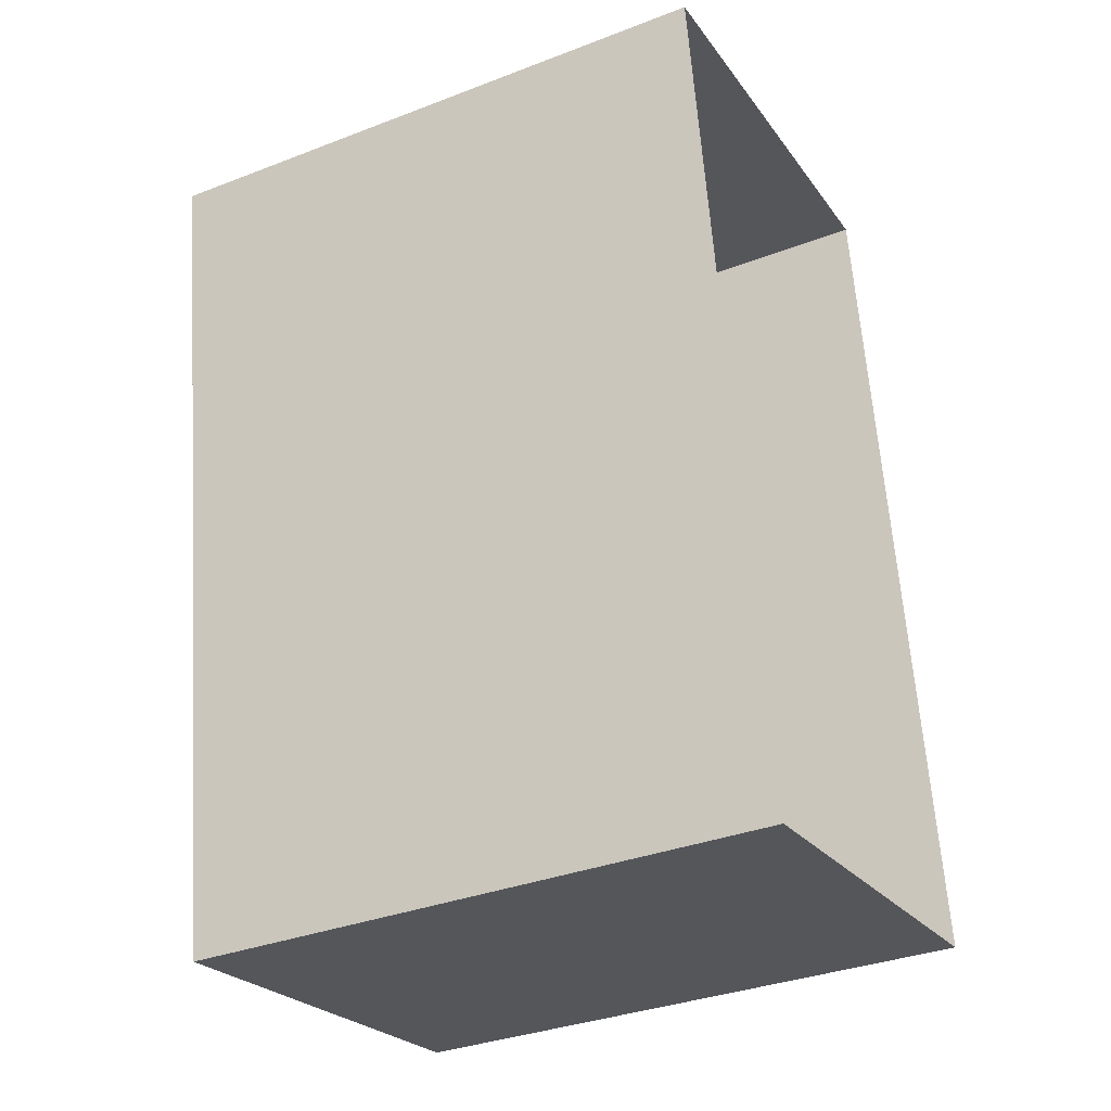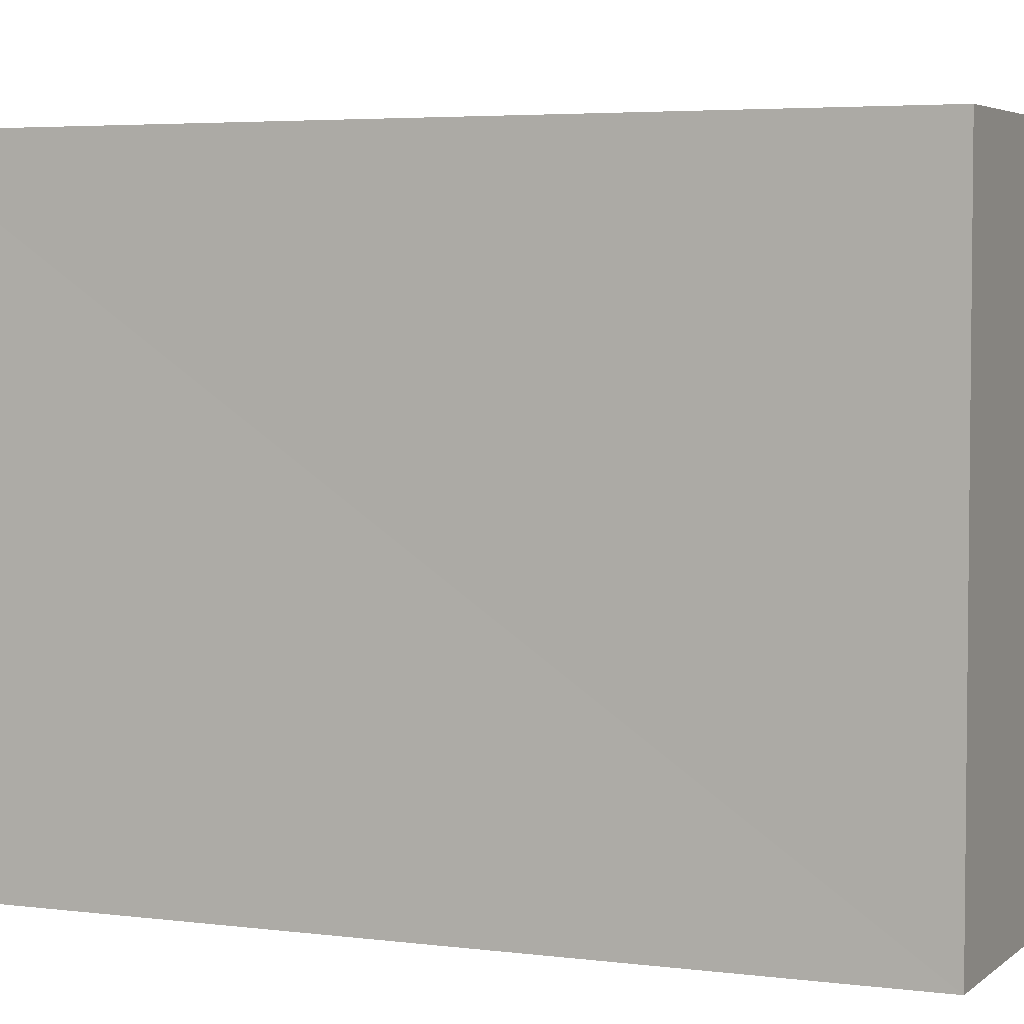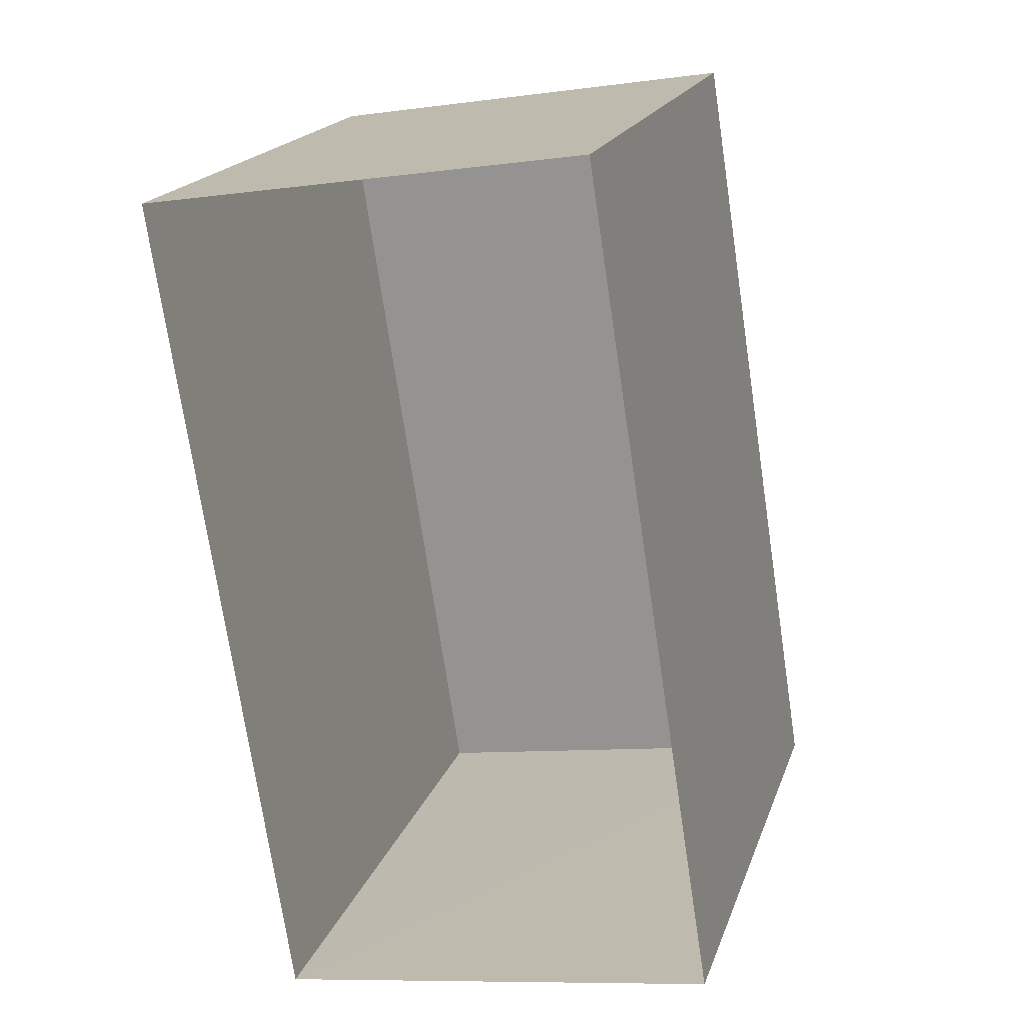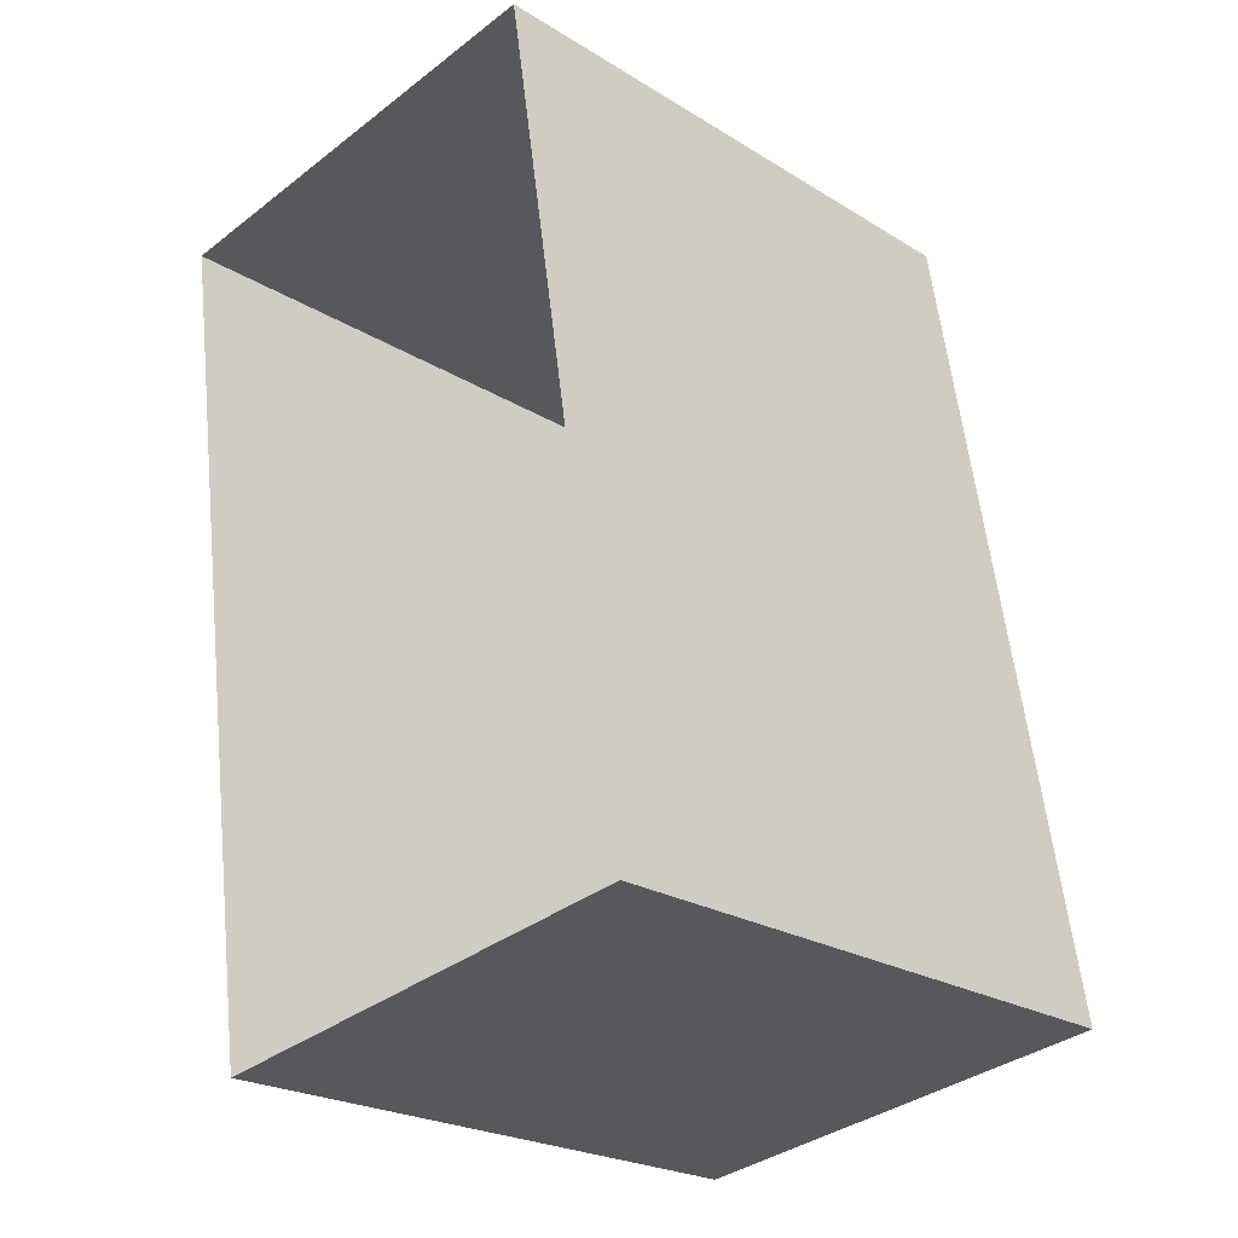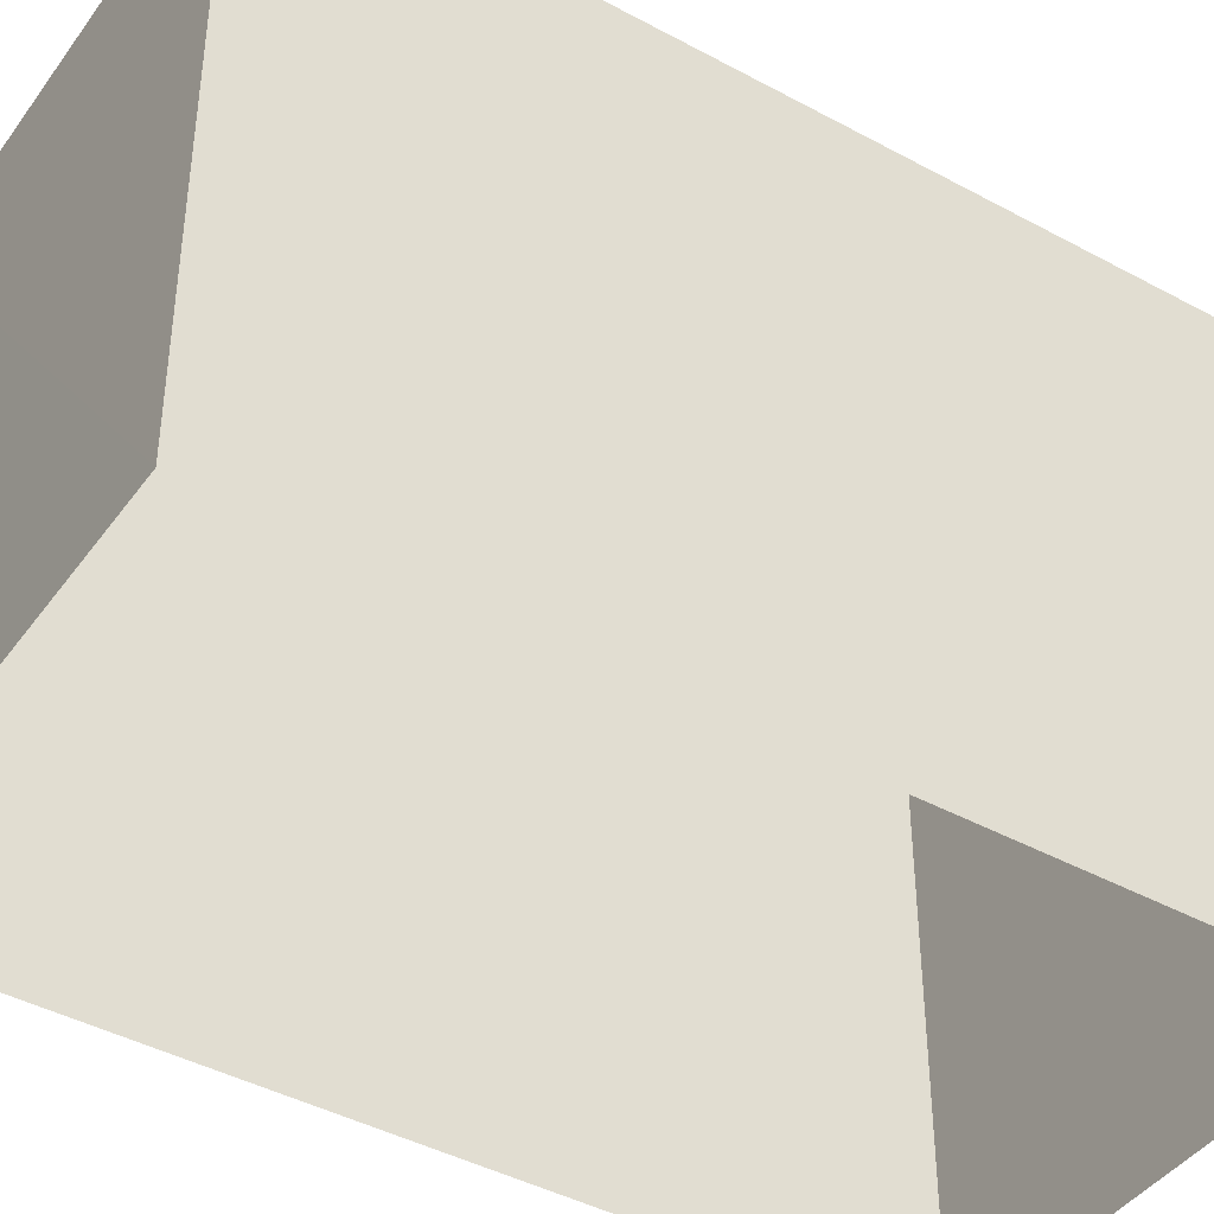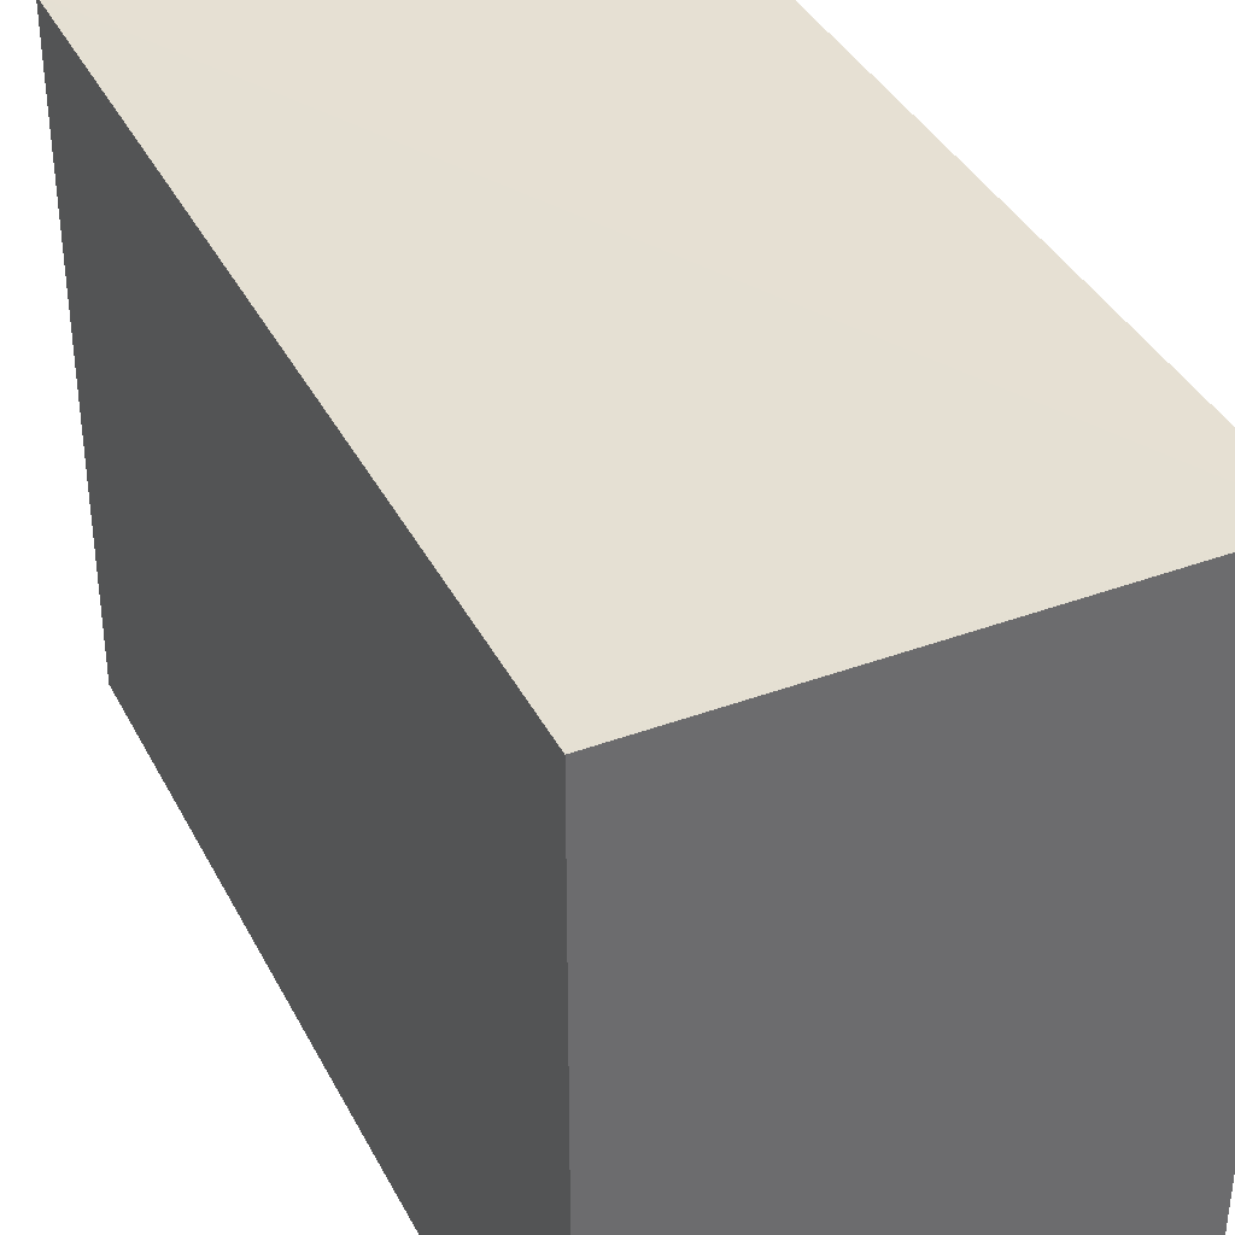
<metadata>
{"format":"obj","ext":"obj","renderer":"f3d","projection":"perspective","resolution":1024,"background":"white","views":[{"elev":-34.2,"azim":117.3,"up":"+Y"},{"elev":4.2,"azim":104.7,"up":"+Z"},{"elev":19.1,"azim":-163.9,"up":"+Y"},{"elev":-23.7,"azim":-135.5,"up":"+Y"},{"elev":-42.9,"azim":48.2,"up":"+Z"},{"elev":38.3,"azim":146.3,"up":"+Z"}]}
</metadata>
<code>
v -8.848e+04 -9.876e+04 9.959
v -8.847e+04 -9.876e+04 9.959
v -8.847e+04 -9.876e+04 9.958
v -8.848e+04 -9.876e+04 9.958
v -8.848e+04 -9.876e+04 13.06
v -8.848e+04 -9.876e+04 13.06
v -8.847e+04 -9.876e+04 13.06
v -8.847e+04 -9.876e+04 13.06
f 1 2 3
f 4 1 3
f 5 6 7
f 8 5 7
f 6 4 3
f 7 6 3
f 6 1 4
f 6 5 1
f 5 2 1
f 5 8 2
f 7 3 2
f 8 7 2

</code>
